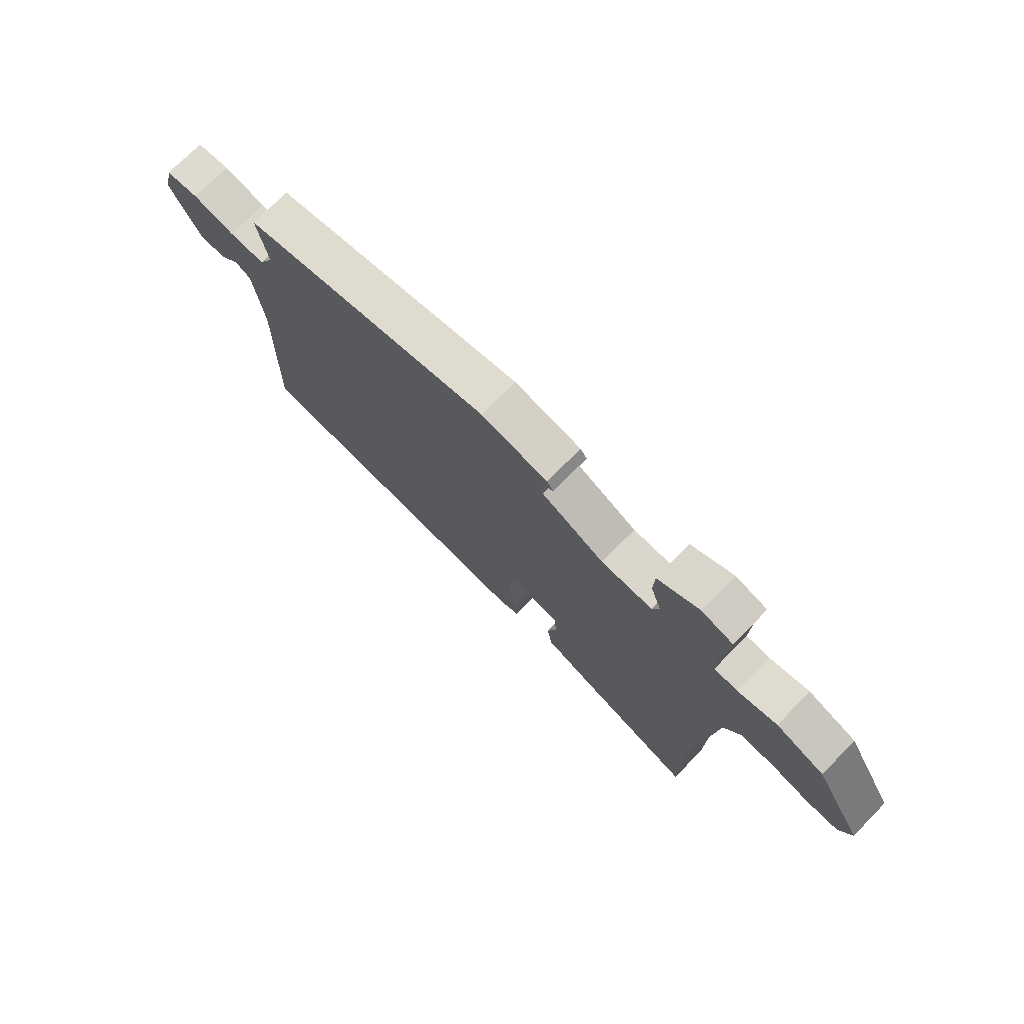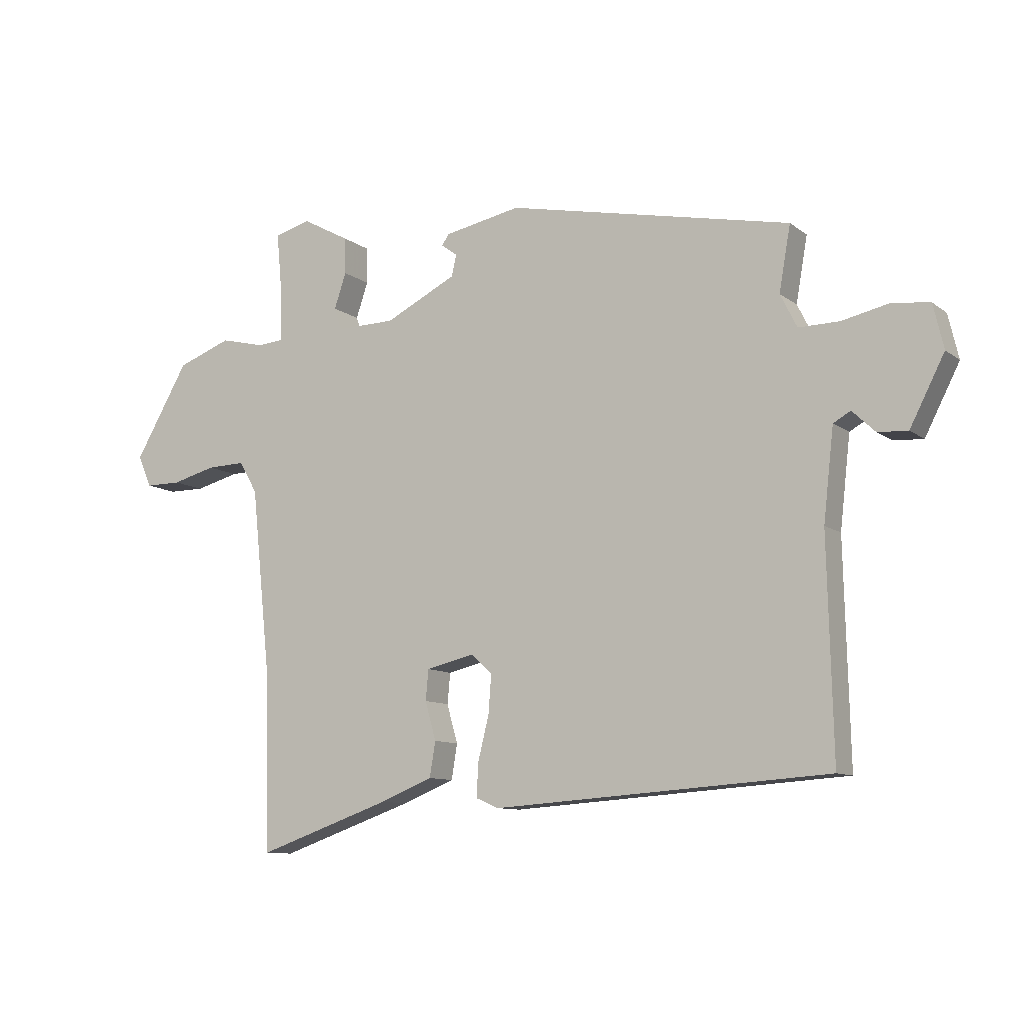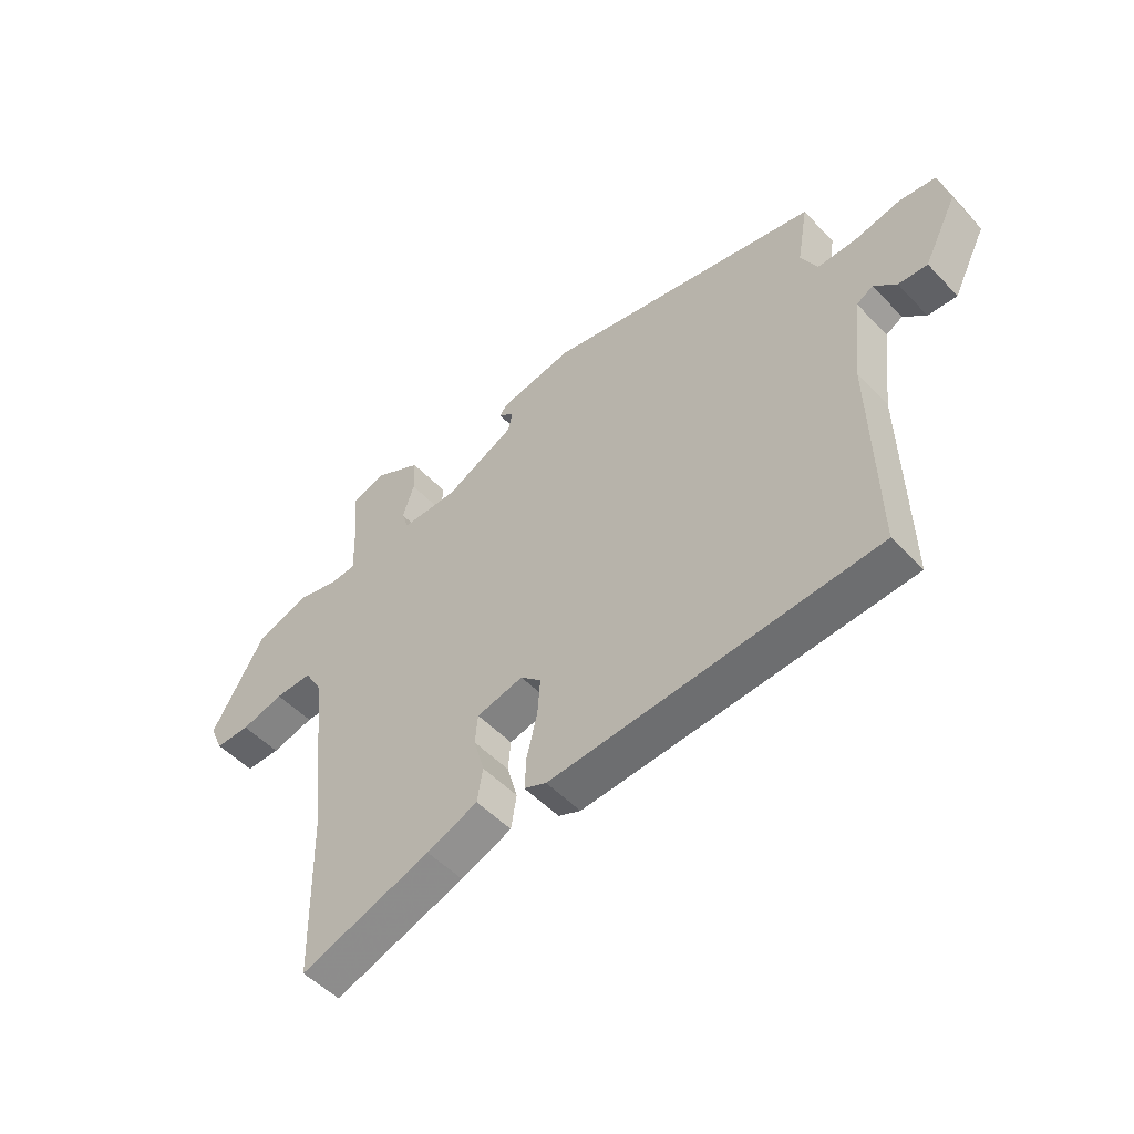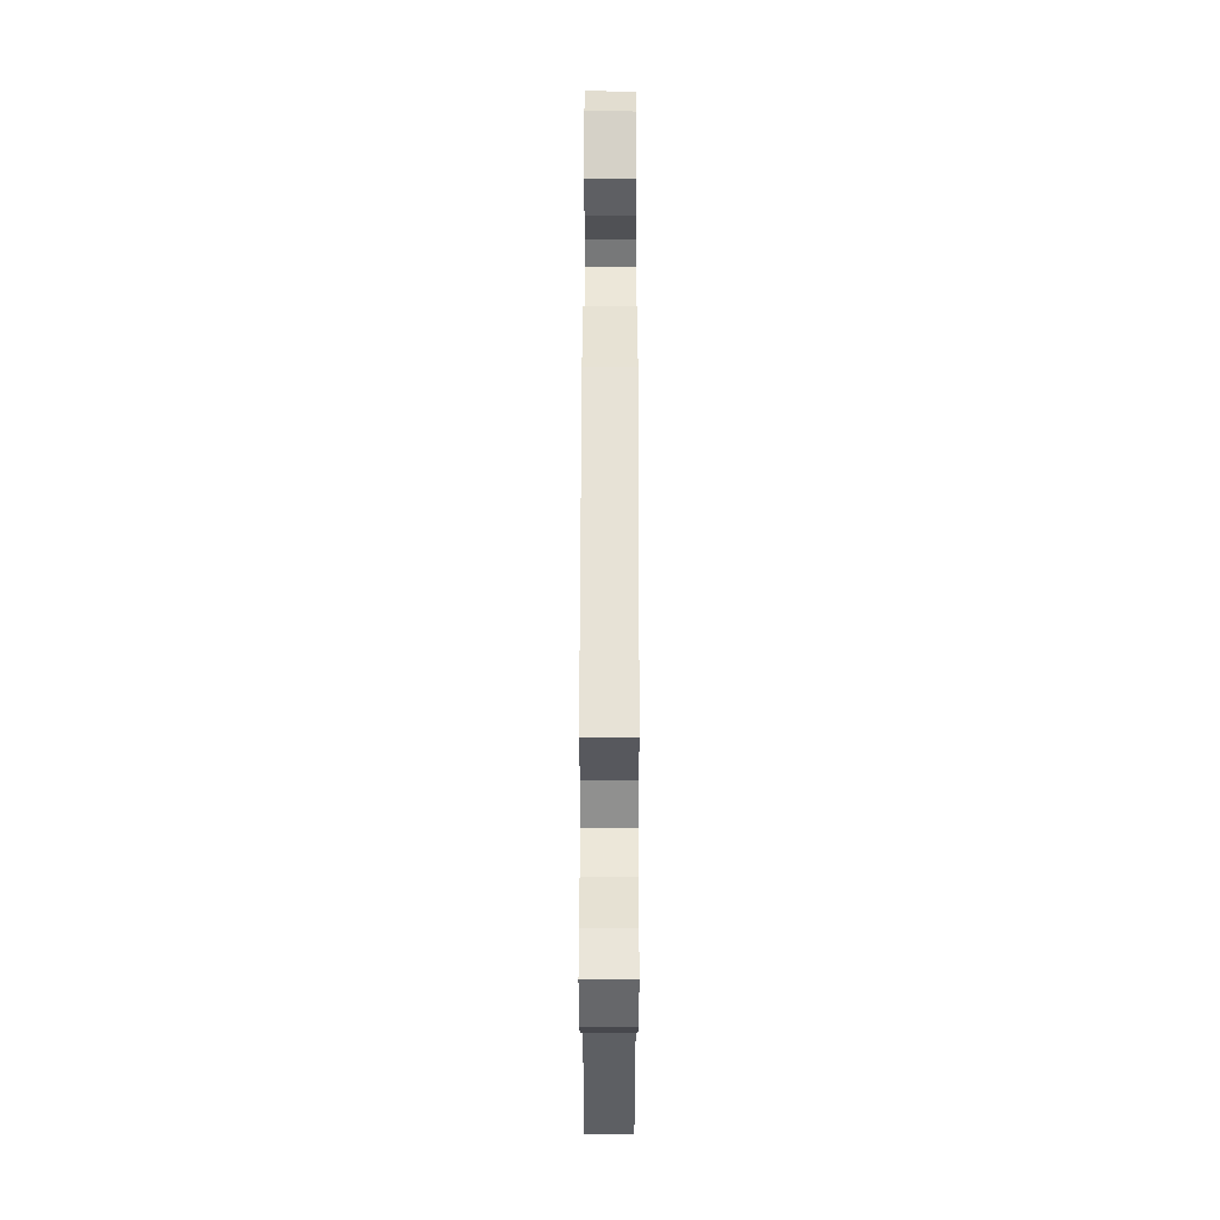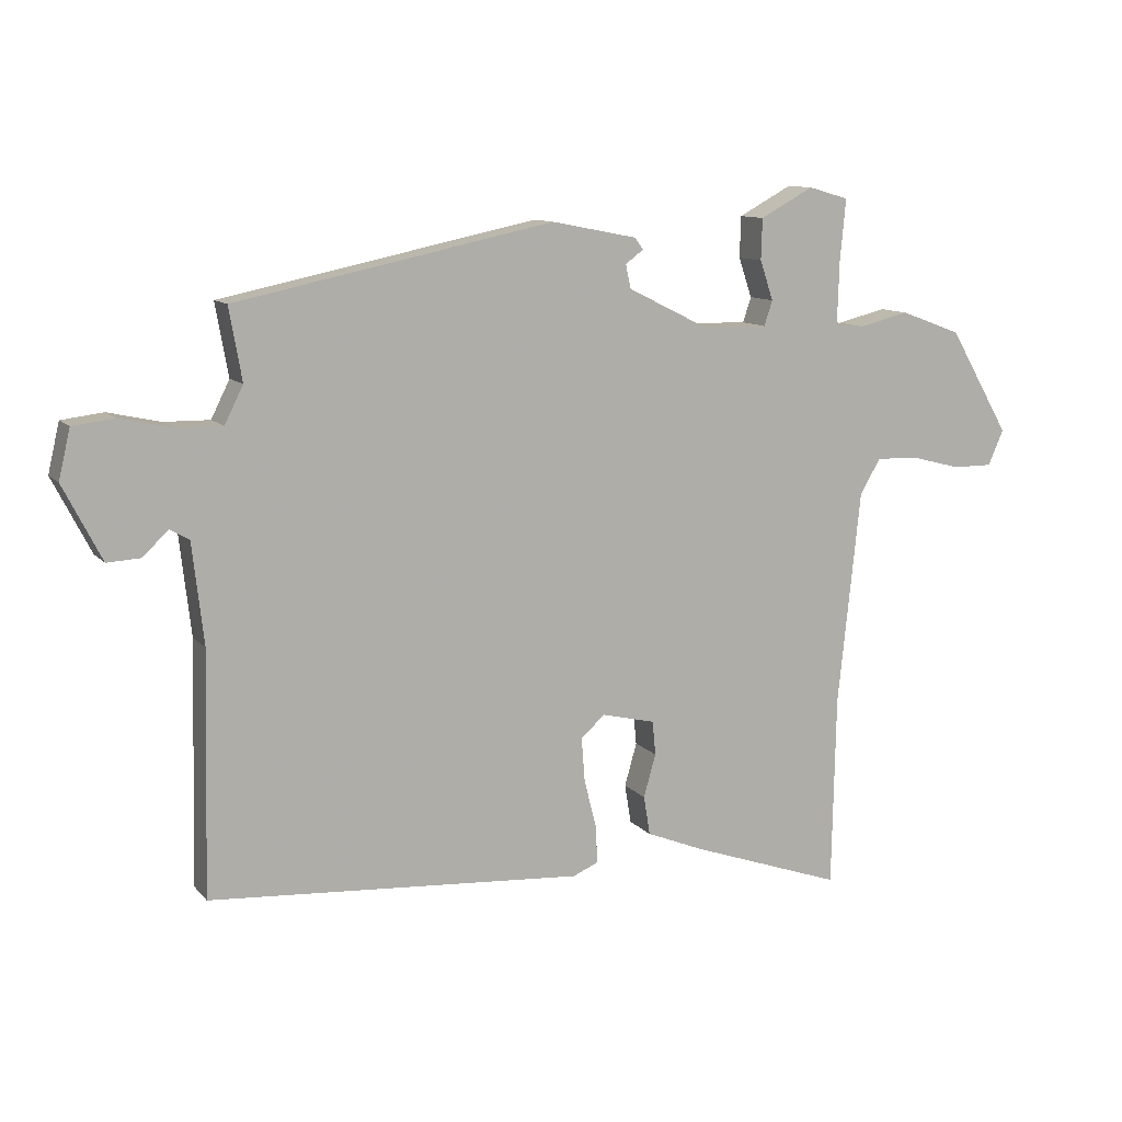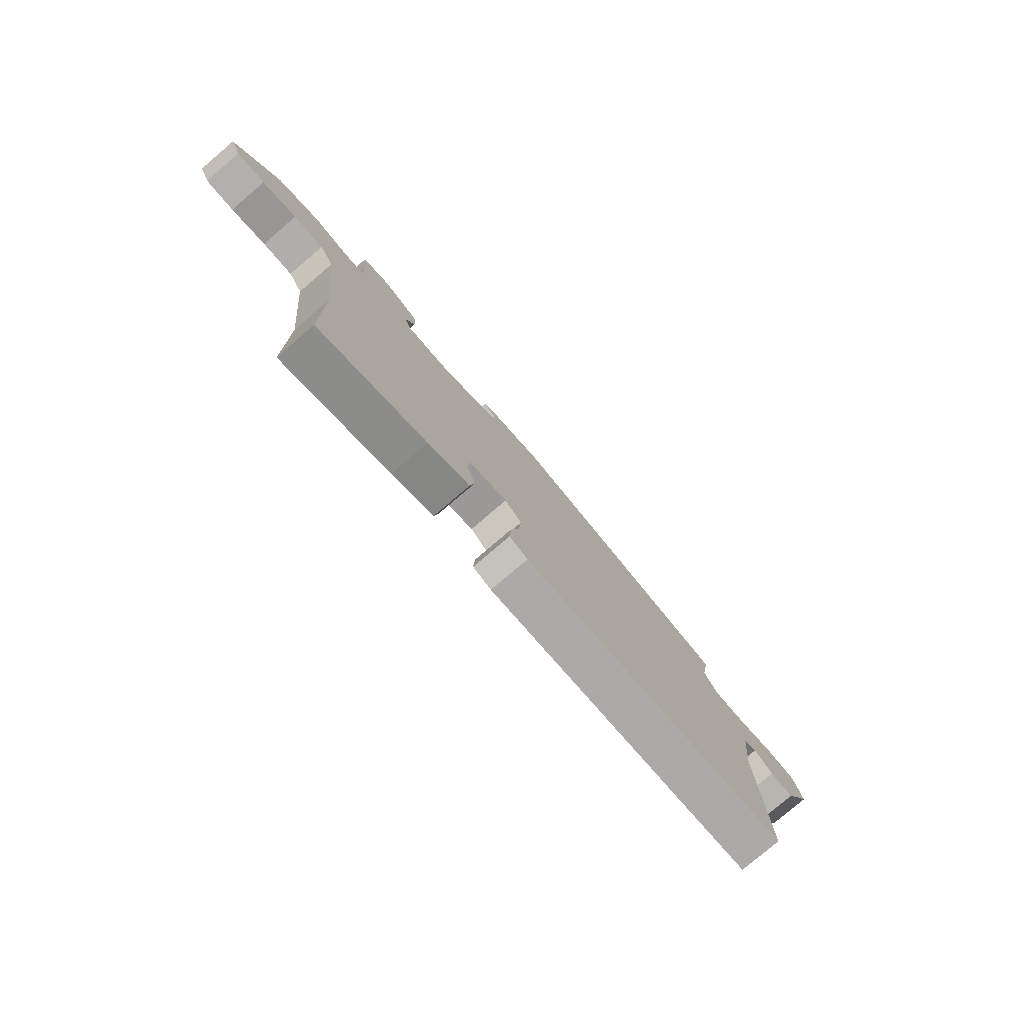
<metadata>
{"format":"obj","ext":"obj","renderer":"f3d","projection":"perspective","resolution":1024,"background":"white","views":[{"elev":73.5,"azim":44.6,"up":"+Z"},{"elev":-10.0,"azim":-150.4,"up":"+Z"},{"elev":-51.3,"azim":-138.3,"up":"+Z"},{"elev":51.0,"azim":-89.9,"up":"+Z"},{"elev":10.8,"azim":-23.6,"up":"+Z"},{"elev":-78.8,"azim":130.5,"up":"+Z"}]}
</metadata>
<code>
v -0.544 0.07 -0.498
v -0.535 0.07 -0.122
v -0.553 0.07 0.036
v -0.583 0.07 0.053
v -0.623 0.07 0.015
v -0.675 0.07 0.012
v -0.735 0.07 0.129
v -0.717 0.07 0.206
v -0.652 0.07 0.214
v -0.57 0.07 0.196
v -0.499 0.07 0.195
v -0.47 0.07 0.253
v -0.49 0.07 0.366
v 0.006 0.07 0.47
v 0.139 0.07 0.444
v 0.152 0.07 0.426
v 0.124 0.07 0.405
v 0.132 0.07 0.368
v 0.257 0.07 0.306
v 0.36 0.07 0.304
v 0.373 0.07 0.343
v 0.352 0.07 0.405
v 0.354 0.07 0.469
v 0.437 0.07 0.514
v 0.5 0.07 0.496
v 0.491 0.07 0.4
v 0.488 0.07 0.301
v 0.534 0.07 0.297
v 0.612 0.07 0.316
v 0.707 0.07 0.281
v 0.802 0.07 0.118
v 0.778 0.07 0.063
v 0.715 0.07 0.063
v 0.638 0.07 0.083
v 0.571 0.07 0.085
v 0.539 0.07 0.03
v 0.504 0.07 -0.304
v 0.498 0.07 -0.605
v 0.262 0.07 -0.523
v 0.17 0.07 -0.486
v 0.16 0.07 -0.425
v 0.179 0.07 -0.358
v 0.174 0.07 -0.305
v 0.09 0.07 -0.285
v 0.053 0.07 -0.319
v 0.058 0.07 -0.386
v 0.077 0.07 -0.462
v 0.08 0.07 -0.521
v 0.04 0.07 -0.538
v -0.544 0 -0.498
v -0.535 0 -0.122
v -0.553 0 0.036
v -0.583 0 0.053
v -0.623 0 0.015
v -0.675 0 0.012
v -0.735 0 0.129
v -0.717 0 0.206
v -0.652 0 0.214
v -0.57 0 0.196
v -0.499 0 0.195
v -0.47 0 0.253
v -0.49 0 0.366
v 0.006 0 0.47
v 0.139 0 0.444
v 0.152 0 0.426
v 0.124 0 0.405
v 0.132 0 0.368
v 0.257 0 0.306
v 0.36 0 0.304
v 0.373 0 0.343
v 0.352 0 0.405
v 0.354 0 0.469
v 0.437 0 0.514
v 0.5 0 0.496
v 0.491 0 0.4
v 0.488 0 0.301
v 0.534 0 0.297
v 0.612 0 0.316
v 0.707 0 0.281
v 0.802 0 0.118
v 0.778 0 0.063
v 0.715 0 0.063
v 0.638 0 0.083
v 0.571 0 0.085
v 0.539 0 0.03
v 0.504 0 -0.304
v 0.498 0 -0.605
v 0.262 0 -0.523
v 0.17 0 -0.486
v 0.16 0 -0.425
v 0.179 0 -0.358
v 0.174 0 -0.305
v 0.09 0 -0.285
v 0.053 0 -0.319
v 0.058 0 -0.386
v 0.077 0 -0.462
v 0.08 0 -0.521
v 0.04 0 -0.538
f 46 47 48 49
f 45 46 49 1
f 44 45 1 2
f 43 44 2 3
f 39 40 41 42
f 37 38 39 42
f 36 37 42 43
f 35 36 43 3
f 31 32 33 34
f 31 34 35
f 28 29 30 31
f 27 28 31 35
f 23 24 25 26
f 21 22 23 26
f 20 21 26 27
f 19 20 27 35
f 14 15 16 17
f 12 13 14 17
f 11 12 17 18
f 7 8 9 10
f 7 10 11
f 4 5 6 7
f 4 7 11 18
f 18 19 35
f 3 4 18 35
f 98 97 96 95
f 50 98 95 94
f 51 50 94 93
f 52 51 93 92
f 91 90 89 88
f 91 88 87 86
f 92 91 86 85
f 52 92 85 84
f 83 82 81 80
f 84 83 80
f 80 79 78 77
f 84 80 77 76
f 75 74 73 72
f 75 72 71 70
f 76 75 70 69
f 84 76 69 68
f 66 65 64 63
f 66 63 62 61
f 67 66 61 60
f 59 58 57 56
f 60 59 56
f 56 55 54 53
f 67 60 56 53
f 84 68 67
f 84 67 53 52
f 1 50 51 2
f 2 51 52 3
f 3 52 53 4
f 4 53 54 5
f 5 54 55 6
f 6 55 56 7
f 7 56 57 8
f 8 57 58 9
f 9 58 59 10
f 10 59 60 11
f 11 60 61 12
f 12 61 62 13
f 13 62 63 14
f 14 63 64 15
f 15 64 65 16
f 16 65 66 17
f 17 66 67 18
f 18 67 68 19
f 19 68 69 20
f 20 69 70 21
f 21 70 71 22
f 22 71 72 23
f 23 72 73 24
f 24 73 74 25
f 25 74 75 26
f 26 75 76 27
f 27 76 77 28
f 28 77 78 29
f 29 78 79 30
f 30 79 80 31
f 31 80 81 32
f 32 81 82 33
f 33 82 83 34
f 34 83 84 35
f 35 84 85 36
f 36 85 86 37
f 37 86 87 38
f 38 87 88 39
f 39 88 89 40
f 40 89 90 41
f 41 90 91 42
f 42 91 92 43
f 43 92 93 44
f 44 93 94 45
f 45 94 95 46
f 46 95 96 47
f 47 96 97 48
f 48 97 98 49
f 49 98 50 1

</code>
